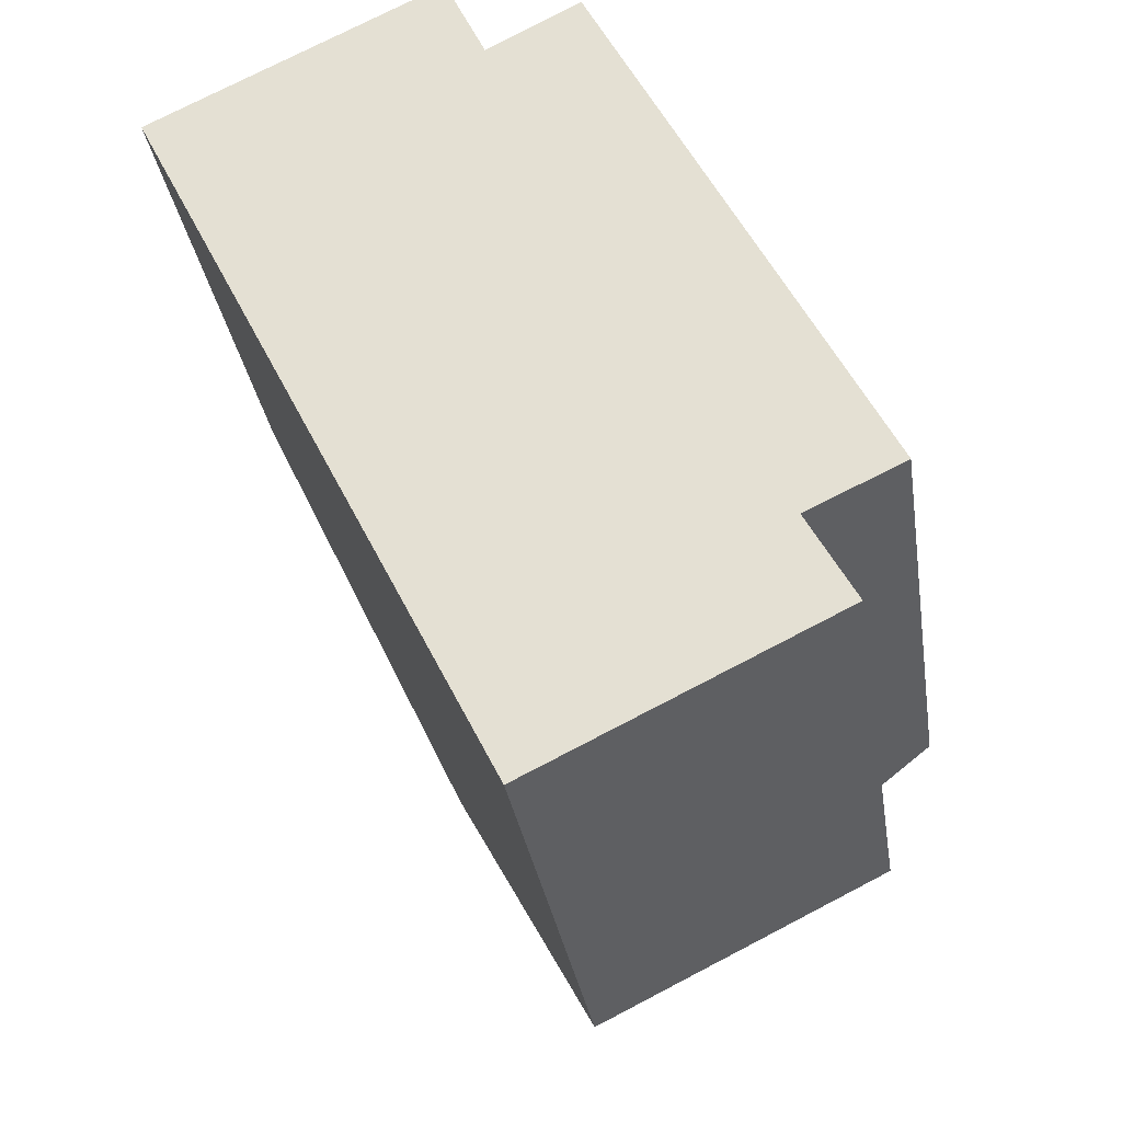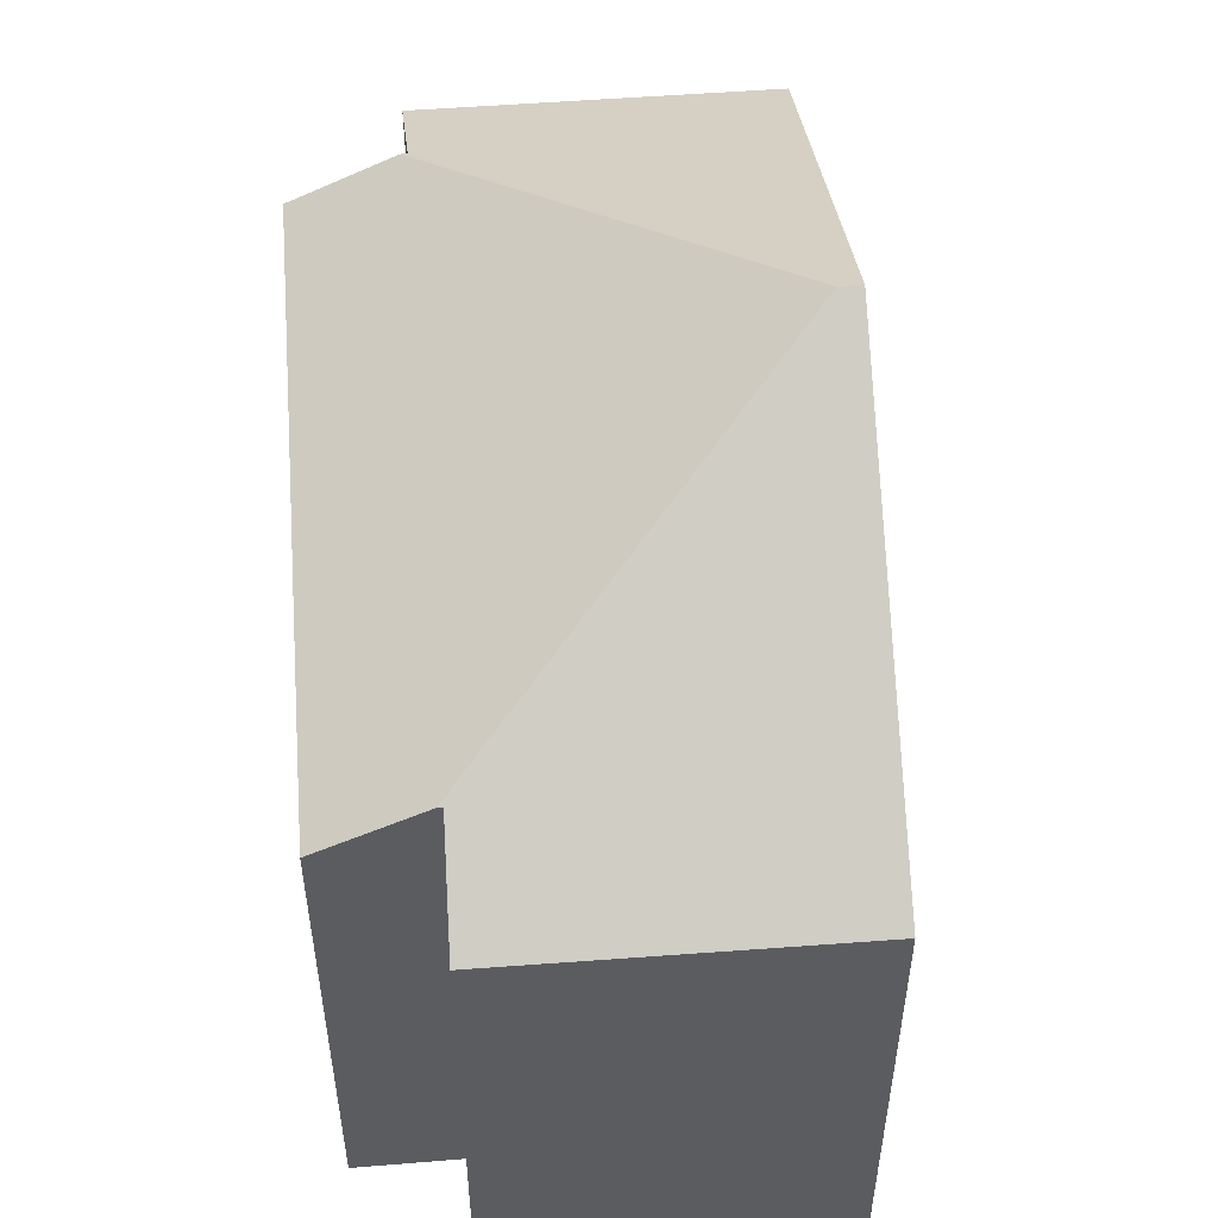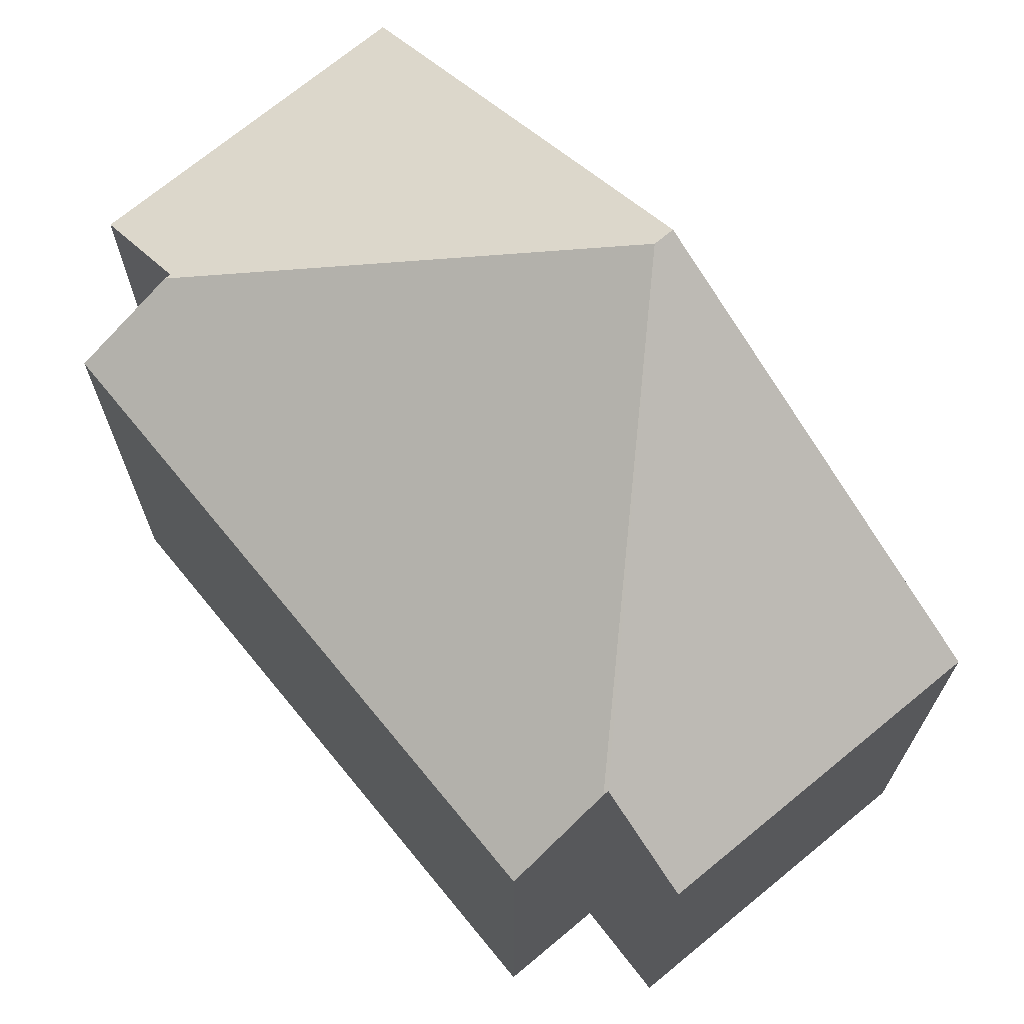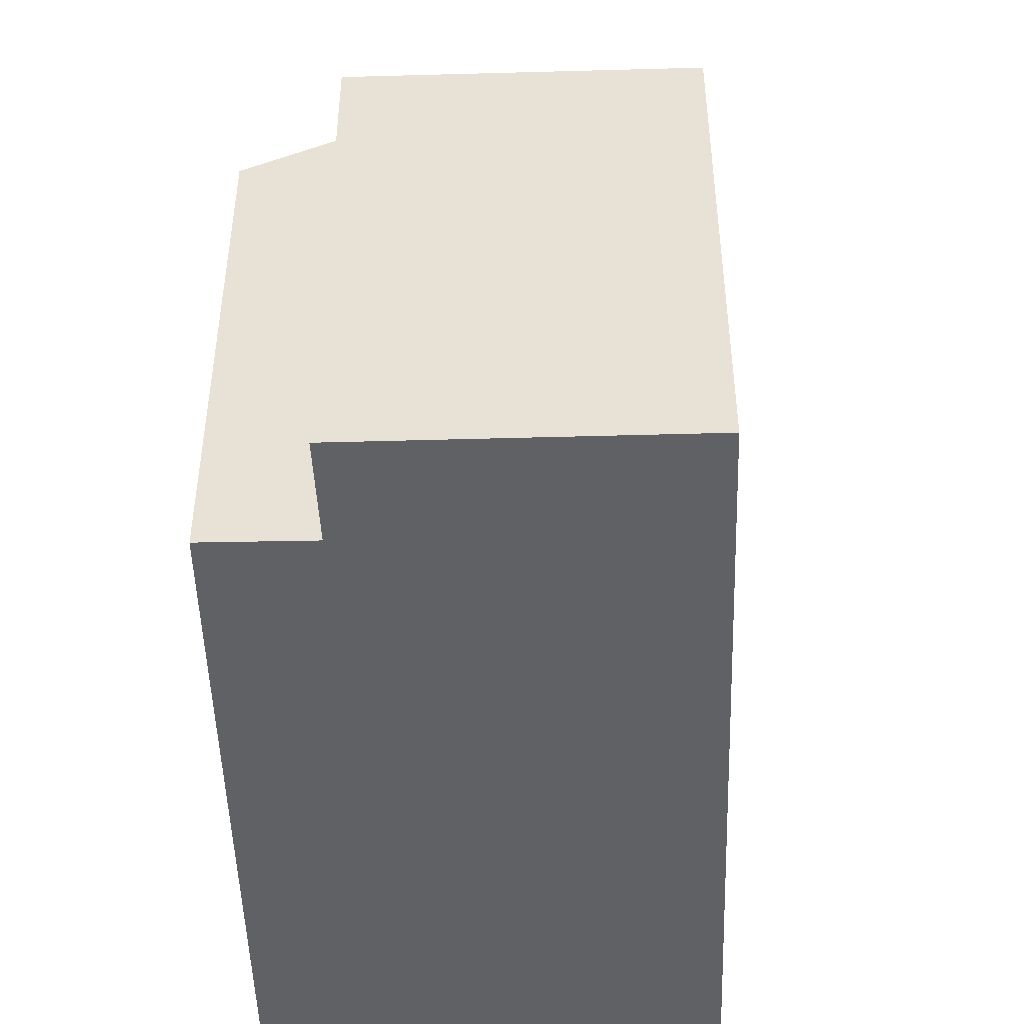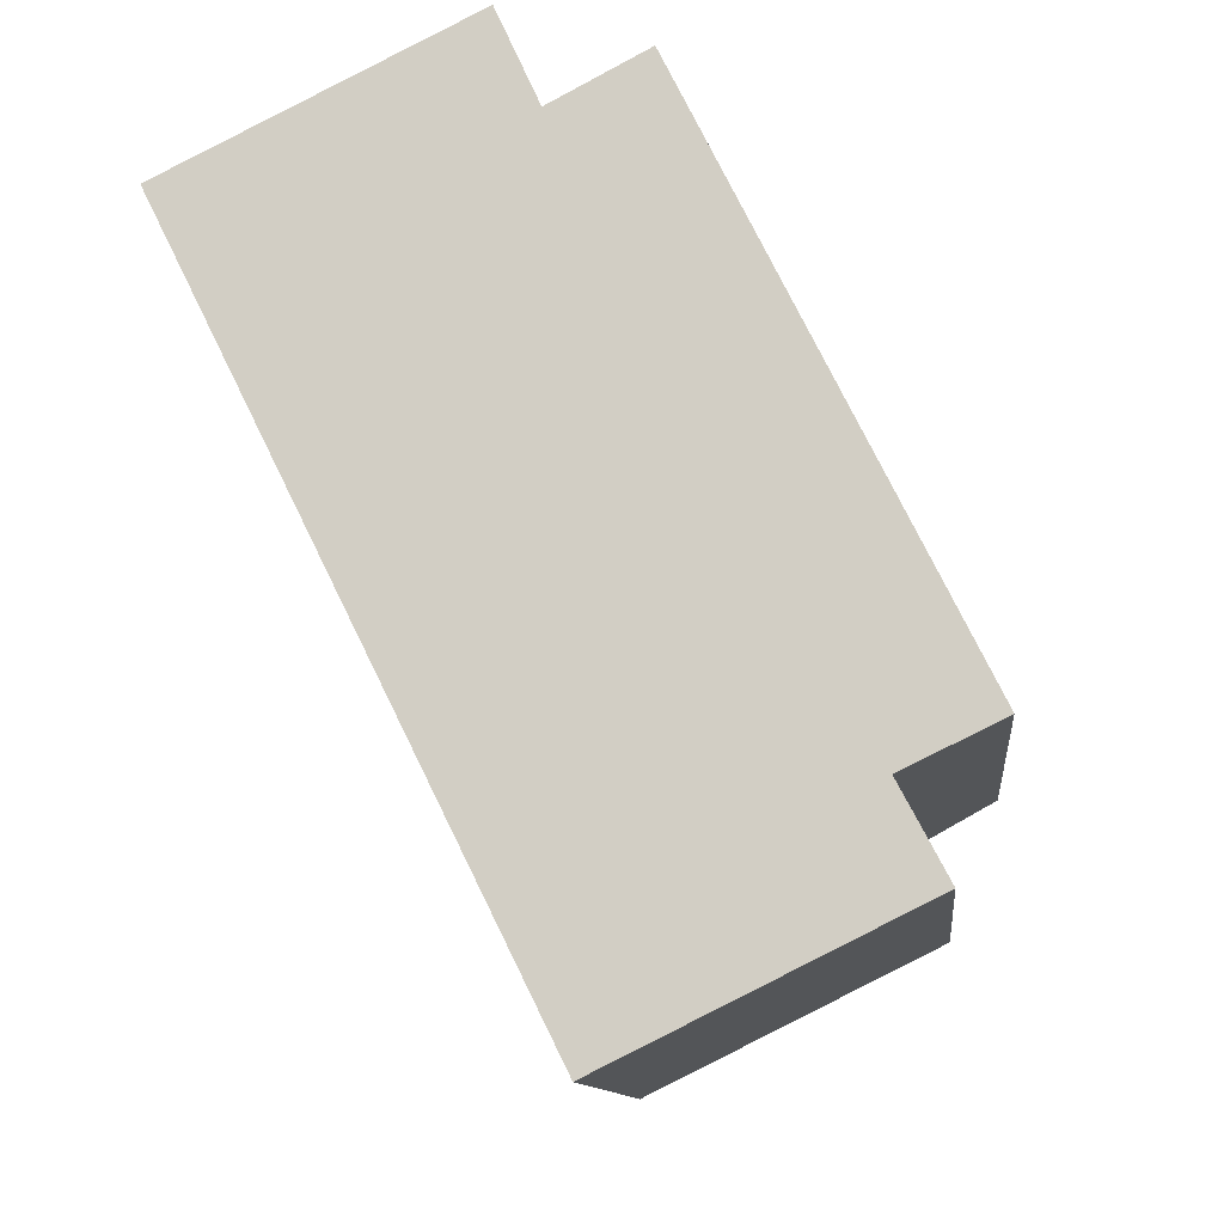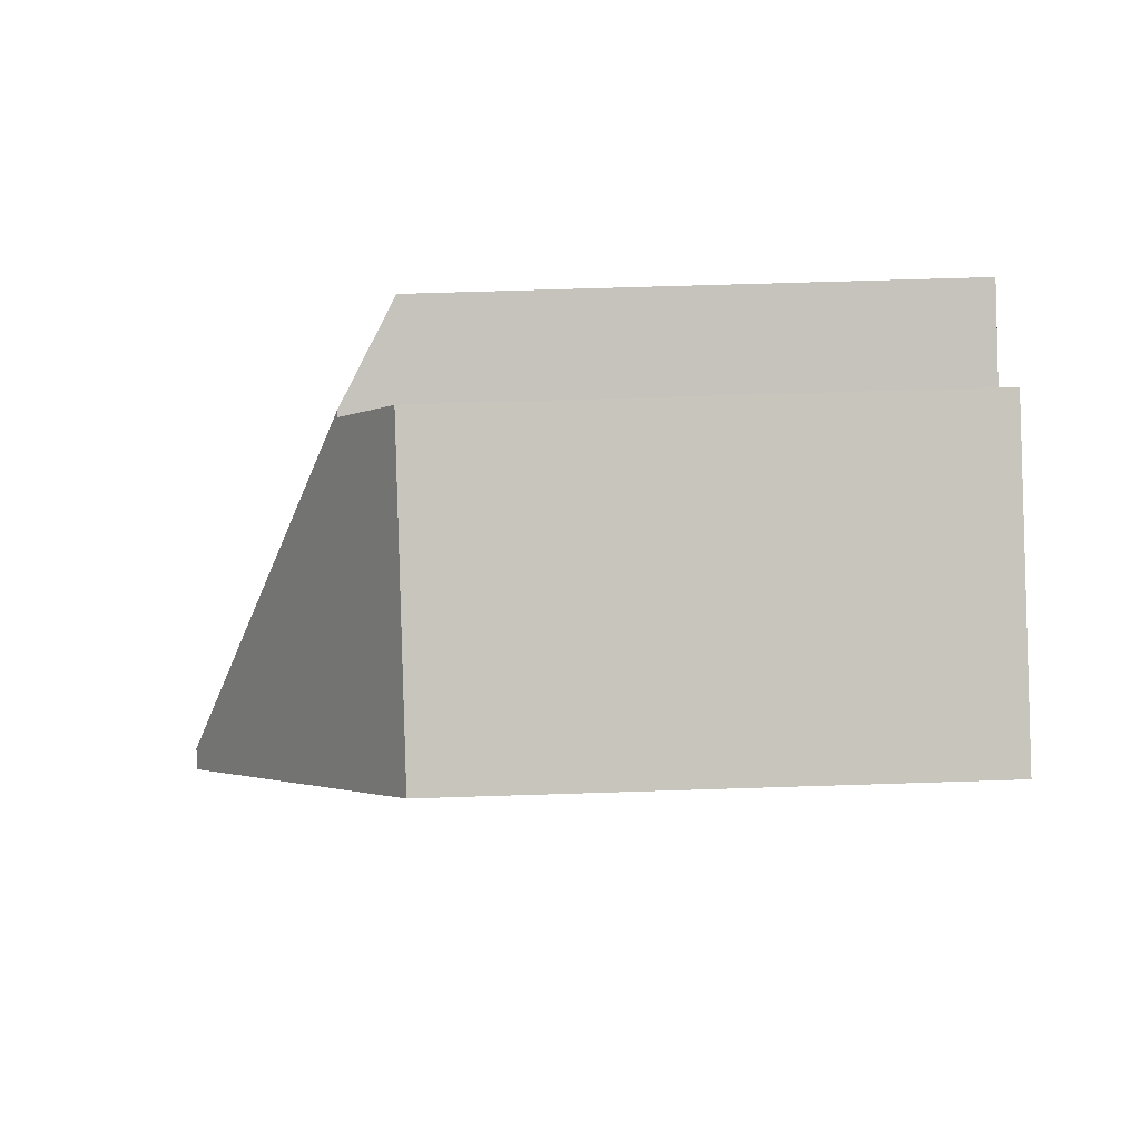
<metadata>
{"format":"obj","ext":"obj","renderer":"f3d","projection":"perspective","resolution":1024,"background":"white","views":[{"elev":-31.8,"azim":8.6,"up":"+Z"},{"elev":55.4,"azim":149.3,"up":"+Y"},{"elev":71.3,"azim":114.3,"up":"+Y"},{"elev":-49.0,"azim":155.5,"up":"+Y"},{"elev":-11.2,"azim":6.2,"up":"+Z"},{"elev":63.8,"azim":-91.9,"up":"+Z"}]}
</metadata>
<code>
v  10.89 9.071 -10.54
v  10.62 10.03 -8.738
v  11.43 9.071 -10.28
v  7.497 9.071 -12.21
v  3.479 13 -6.246
v  10.71 10.03 -8.697
v  6.317 9.071 -12.8
v  3.161 13 -6.403
v  5.114 9.071 2.512
v  0 9.066 5.551e-16
v  5.833 10.03 0.93
v  5.93 10.03 0.981
v  10.48 9.072 -4.324
v  7.46 9.075 1.784
v  12.27 9.071 -7.943
v  10.62 5.35e-16 -8.738
v  12.27 4.864e-16 -7.943
v  10.71 5.325e-16 -8.697
v  11.43 6.292e-16 -10.28
v  10.89 6.454e-16 -10.54
v  7.497 7.48e-16 -12.21
v  6.317 7.836e-16 -12.8
v  3.161 3.921e-16 -6.403
v  0 0 0
v  5.114 -1.538e-16 2.512
v  5.833 -5.695e-17 0.93
v  7.46 -1.092e-16 1.784
v  5.93 -6.007e-17 0.981
v  10.48 2.648e-16 -4.324
g defaultobject
f 1 2 3
f 2 1 4
f 2 5 6
f 5 2 4
f 5 4 7
f 5 7 8
f 9 8 10
f 8 9 5
f 5 9 11
f 5 11 12
f 13 12 14
f 12 13 5
f 5 13 6
f 6 13 15
f 15 2 6
f 2 15 16
f 16 15 17
f 16 17 18
f 19 1 3
f 1 19 4
f 4 19 7
f 7 19 20
f 7 20 21
f 7 21 22
f 23 7 22
f 7 23 8
f 8 23 24
f 8 24 10
f 10 25 9
f 25 10 24
f 26 12 11
f 12 26 14
f 14 26 27
f 27 26 28
f 9 26 11
f 26 9 25
f 27 13 14
f 13 27 15
f 15 27 17
f 17 27 29
f 16 3 2
f 3 16 19
f 29 18 17
f 18 29 16
f 16 29 21
f 21 29 22
f 22 29 27
f 22 27 23
f 23 27 28
f 23 28 26
f 23 26 24
f 24 26 25
f 16 20 19
f 20 16 21

</code>
